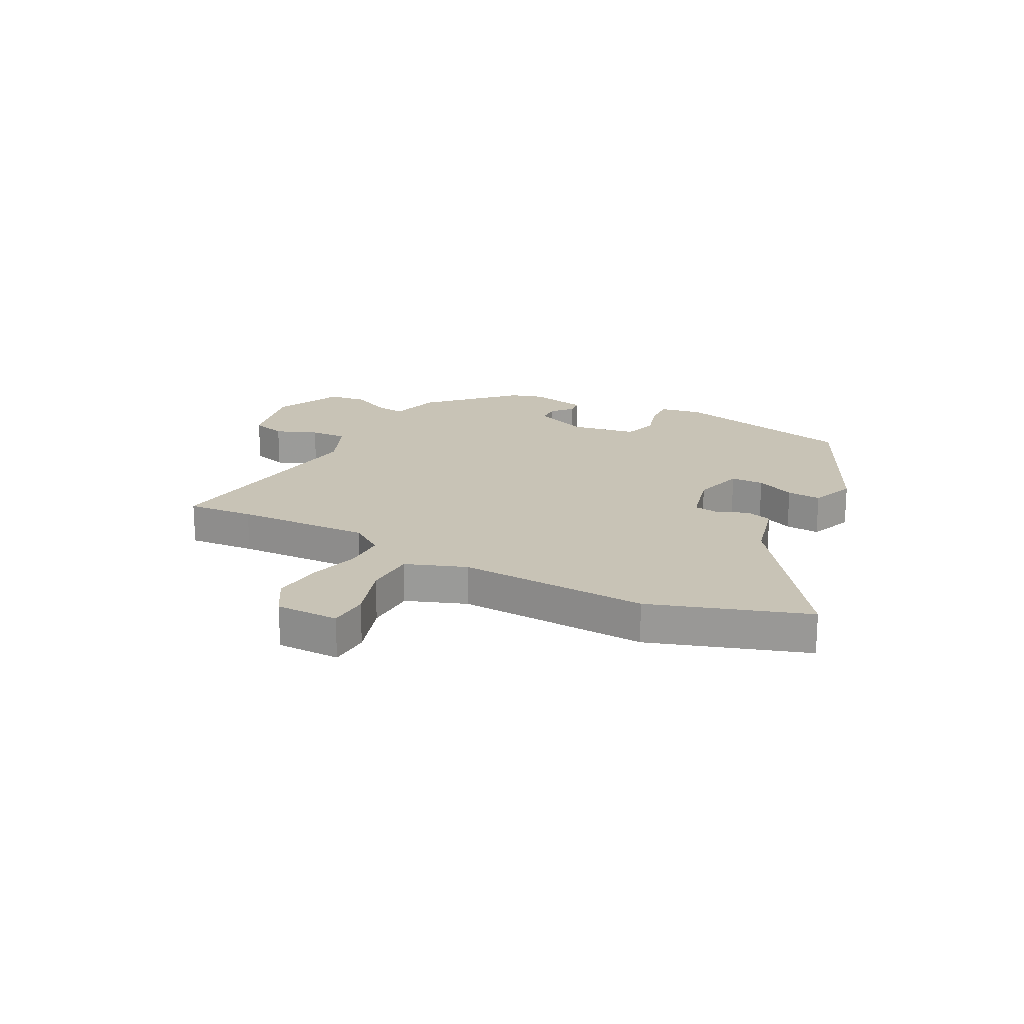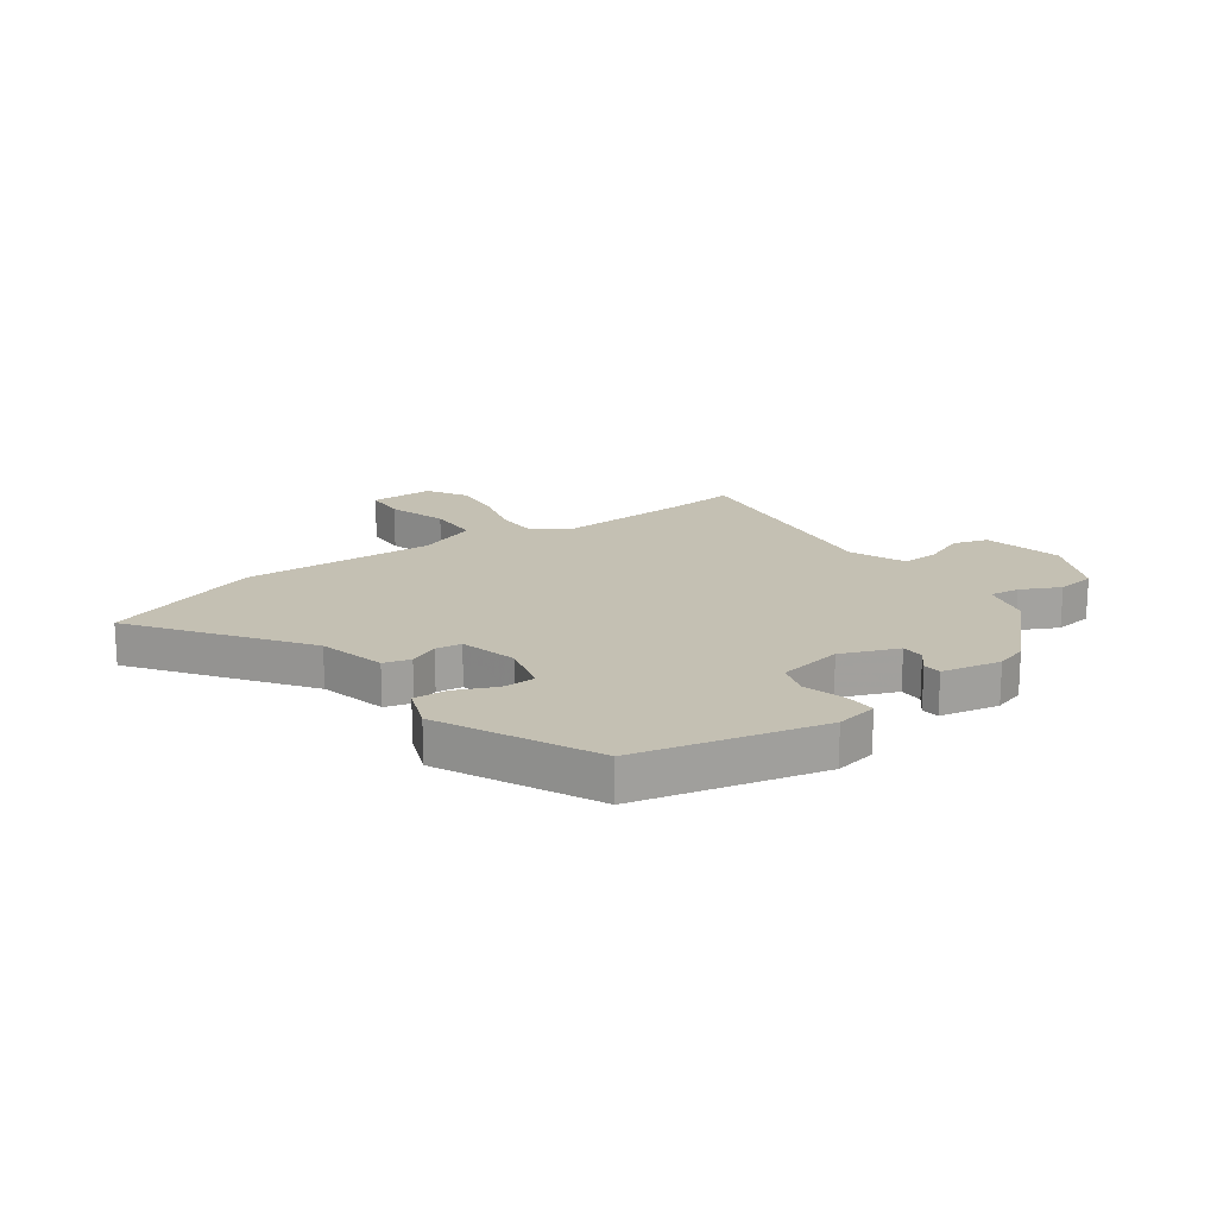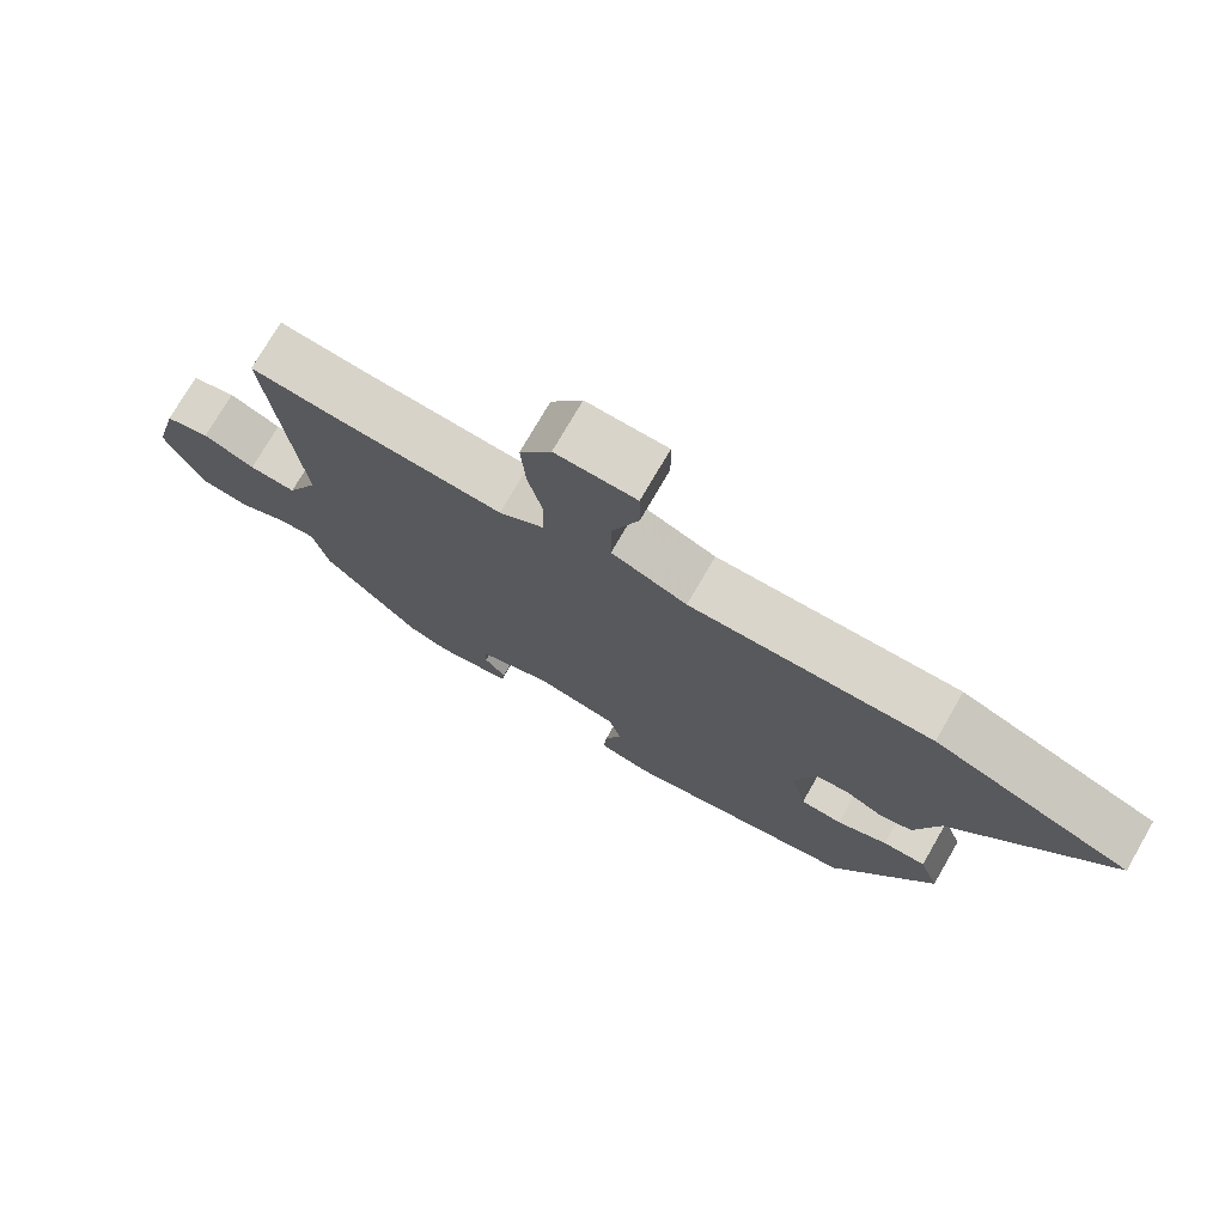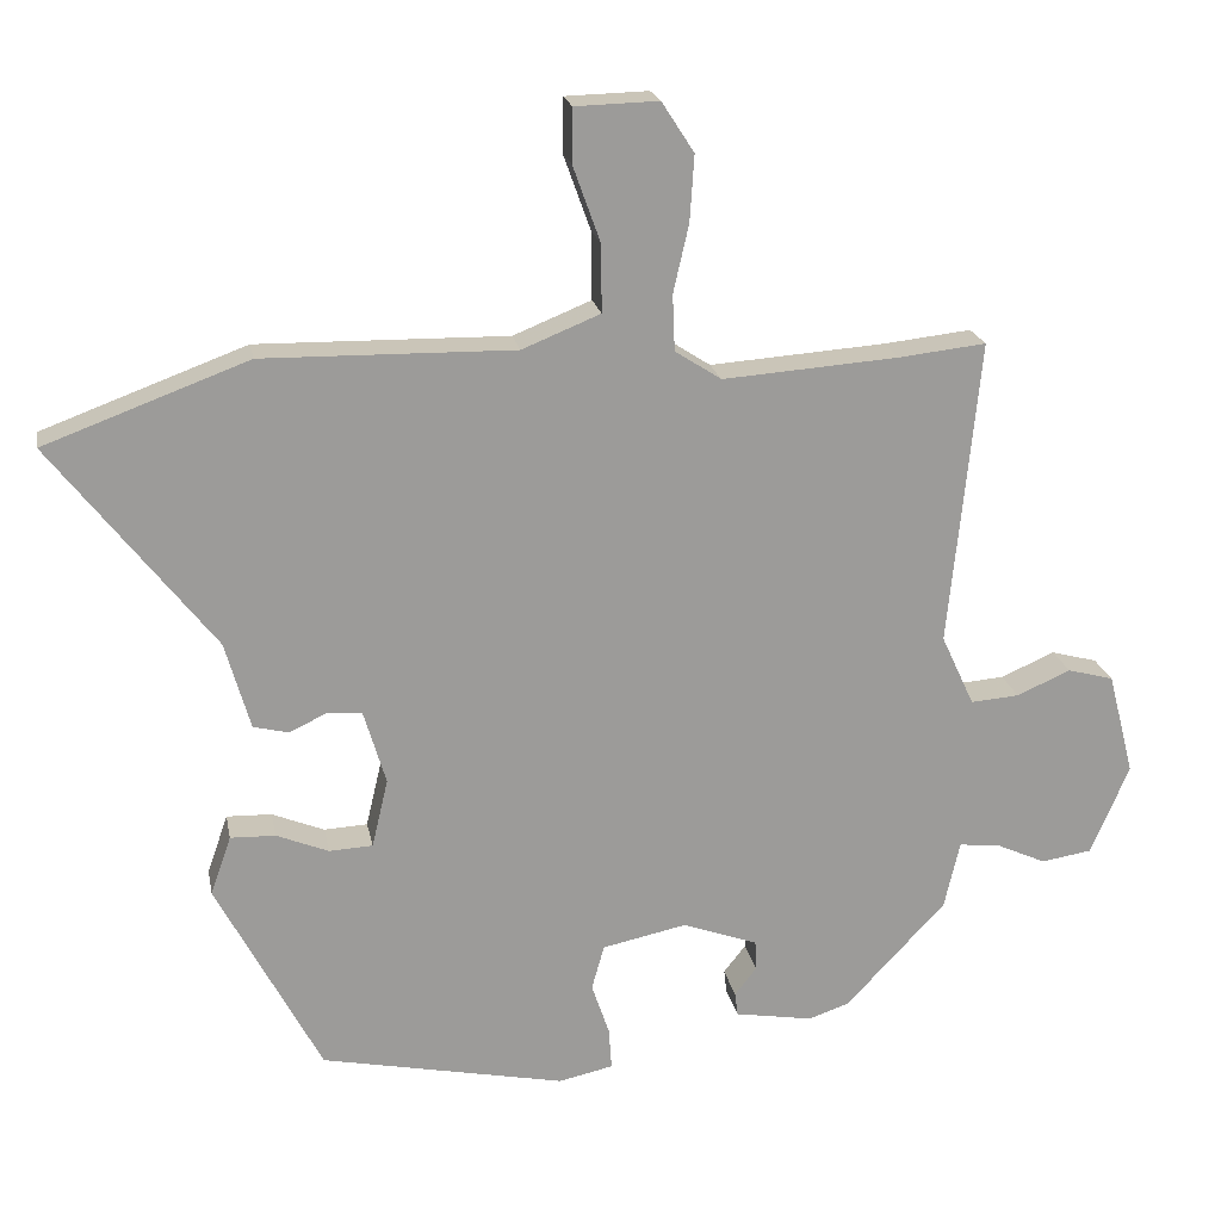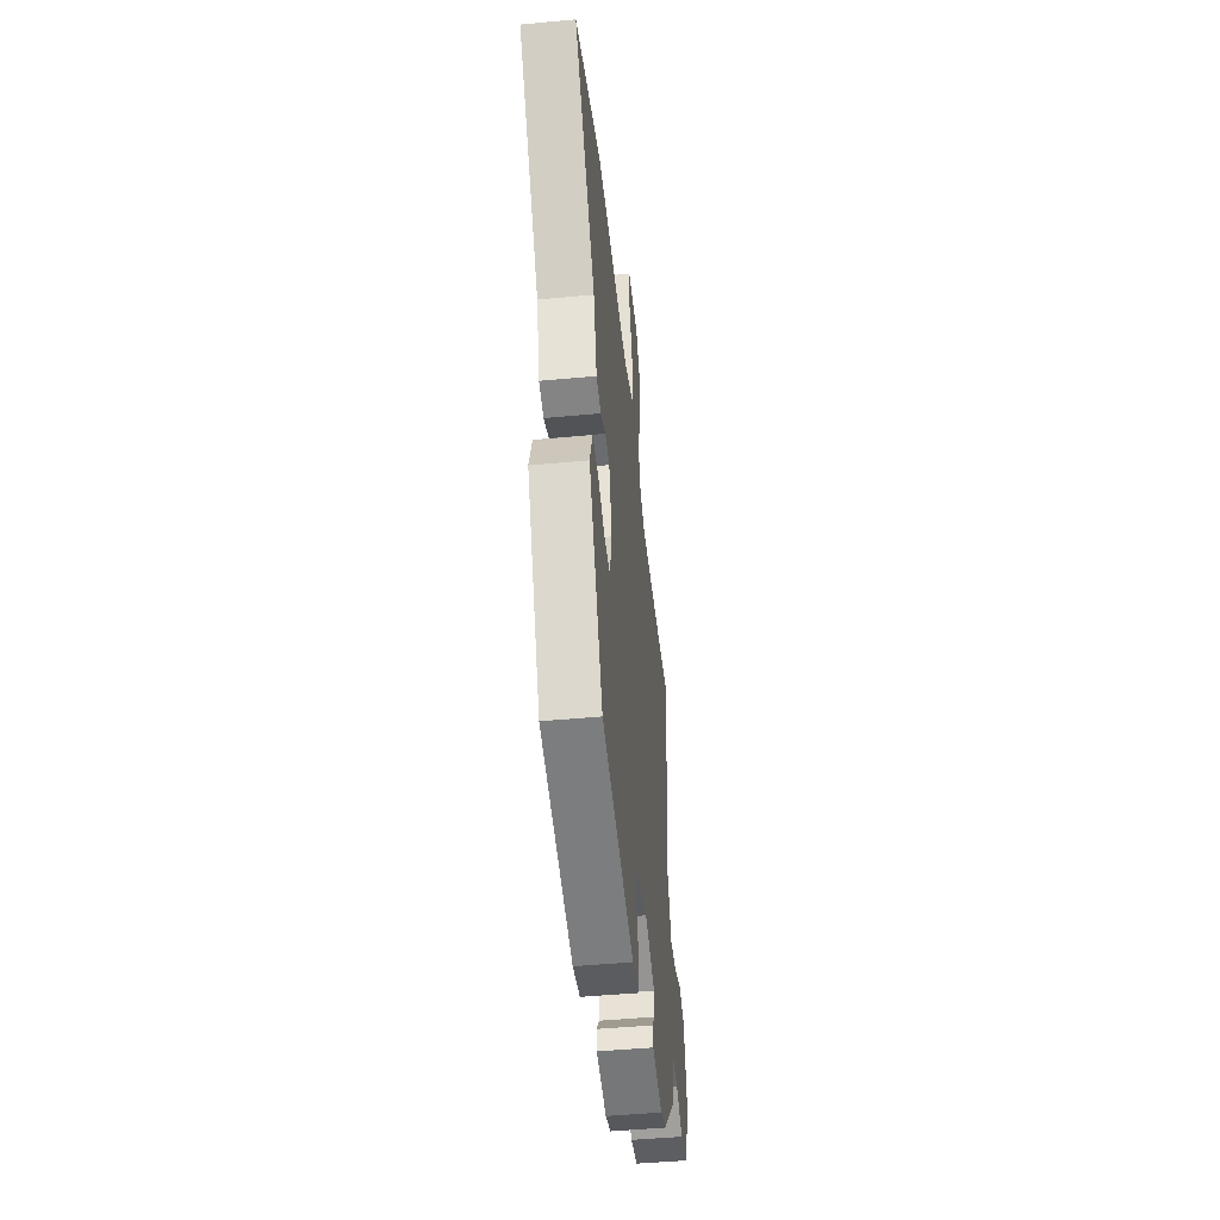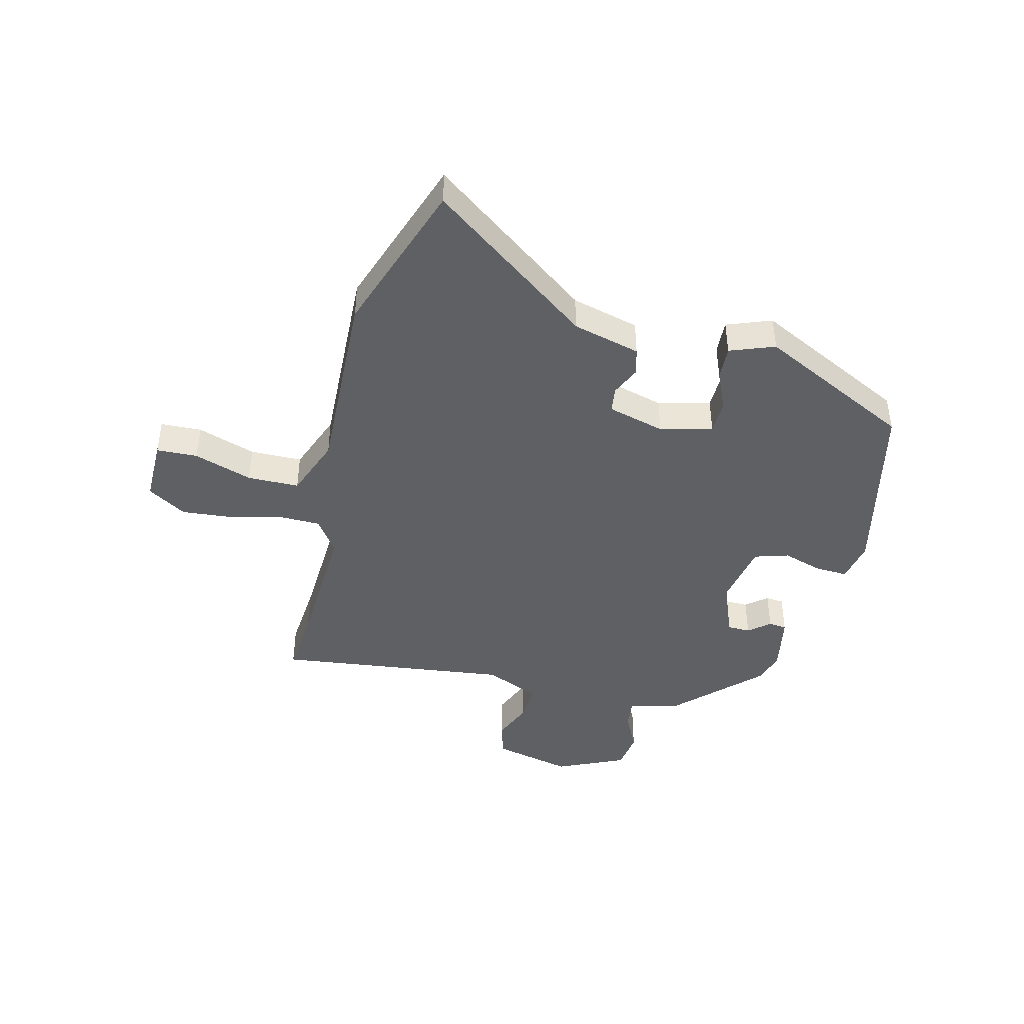
<metadata>
{"format":"obj","ext":"obj","renderer":"f3d","projection":"perspective","resolution":1024,"background":"white","views":[{"elev":19.4,"azim":29.4,"up":"+Y"},{"elev":18.0,"azim":146.0,"up":"+Y"},{"elev":74.9,"azim":30.0,"up":"+Z"},{"elev":20.5,"azim":169.3,"up":"+Z"},{"elev":-47.6,"azim":96.0,"up":"+Z"},{"elev":-43.5,"azim":77.4,"up":"+Y"}]}
</metadata>
<code>
v -0.398 0.07 -0.46
v -0.534 0.07 -0.316
v -0.555 0.07 -0.224
v -0.609 0.07 -0.229
v -0.679 0.07 -0.261
v -0.748 0.07 -0.25
v -0.8 0.07 -0.127
v -0.764 0.07 0.013
v -0.701 0.07 0.03
v -0.628 0.07 -0.002
v -0.562 0.07 -0.007
v -0.517 0.07 0.09
v -0.558 0.07 0.506
v -0.439 0.07 0.493
v -0.2 0.07 0.476
v -0.137 0.07 0.517
v -0.134 0.07 0.593
v -0.155 0.07 0.685
v -0.161 0.07 0.775
v -0.117 0.07 0.843
v -0.004 0.07 0.84
v -0.003 0.07 0.767
v -0.04 0.07 0.664
v -0.041 0.07 0.572
v 0.065 0.07 0.529
v 0.406 0.07 0.535
v 0.682 0.07 0.433
v 0.463 0.07 0.152
v 0.429 0.07 0.033
v 0.381 0.07 0.021
v 0.329 0.07 0.046
v 0.283 0.07 0.041
v 0.253 0.07 -0.06
v 0.275 0.07 -0.153
v 0.334 0.07 -0.156
v 0.405 0.07 -0.127
v 0.466 0.07 -0.125
v 0.494 0.07 -0.205
v 0.352 0.07 -0.474
v 0.02 0.07 -0.542
v -0.054 0.07 -0.526
v -0.05 0.07 -0.469
v -0.026 0.07 -0.398
v -0.043 0.07 -0.337
v -0.158 0.07 -0.313
v -0.26 0.07 -0.35
v -0.262 0.07 -0.391
v -0.232 0.07 -0.429
v -0.236 0.07 -0.461
v -0.342 0.07 -0.479
v -0.398 0 -0.46
v -0.534 0 -0.316
v -0.555 0 -0.224
v -0.609 0 -0.229
v -0.679 0 -0.261
v -0.748 0 -0.25
v -0.8 0 -0.127
v -0.764 0 0.013
v -0.701 0 0.03
v -0.628 0 -0.002
v -0.562 0 -0.007
v -0.517 0 0.09
v -0.558 0 0.506
v -0.439 0 0.493
v -0.2 0 0.476
v -0.137 0 0.517
v -0.134 0 0.593
v -0.155 0 0.685
v -0.161 0 0.775
v -0.117 0 0.843
v -0.004 0 0.84
v -0.003 0 0.767
v -0.04 0 0.664
v -0.041 0 0.572
v 0.065 0 0.529
v 0.406 0 0.535
v 0.682 0 0.433
v 0.463 0 0.152
v 0.429 0 0.033
v 0.381 0 0.021
v 0.329 0 0.046
v 0.283 0 0.041
v 0.253 0 -0.06
v 0.275 0 -0.153
v 0.334 0 -0.156
v 0.405 0 -0.127
v 0.466 0 -0.125
v 0.494 0 -0.205
v 0.352 0 -0.474
v 0.02 0 -0.542
v -0.054 0 -0.526
v -0.05 0 -0.469
v -0.026 0 -0.398
v -0.043 0 -0.337
v -0.158 0 -0.313
v -0.26 0 -0.35
v -0.262 0 -0.391
v -0.232 0 -0.429
v -0.236 0 -0.461
v -0.342 0 -0.479
f 1 2 3
f 50 1 3
f 49 50 3
f 48 49 3
f 47 48 3
f 46 47 3
f 45 46 3
f 44 45 3
f 41 42 43
f 40 41 43
f 39 40 43
f 38 39 43
f 37 38 43
f 36 37 43
f 35 36 43
f 34 35 43 44
f 33 34 44 3
f 28 29 30 31
f 28 31 32
f 27 28 32
f 26 27 32
f 25 26 32
f 33 3 4
f 32 33 4
f 25 32 4
f 24 25 4
f 21 22 23
f 20 21 23
f 19 20 23
f 18 19 23
f 17 18 23
f 16 17 23 24
f 12 13 14
f 12 14 15
f 24 4 5
f 16 24 5
f 15 16 5
f 12 15 5
f 11 12 5
f 7 8 9 10
f 7 10 11
f 6 7 11
f 5 6 11
f 53 52 51
f 53 51 100
f 53 100 99
f 53 99 98
f 53 98 97
f 53 97 96
f 53 96 95
f 53 95 94
f 93 92 91
f 93 91 90
f 93 90 89
f 93 89 88
f 93 88 87
f 93 87 86
f 93 86 85
f 94 93 85 84
f 53 94 84 83
f 81 80 79 78
f 82 81 78
f 82 78 77
f 82 77 76
f 82 76 75
f 54 53 83
f 54 83 82
f 54 82 75
f 54 75 74
f 73 72 71
f 73 71 70
f 73 70 69
f 73 69 68
f 73 68 67
f 74 73 67 66
f 64 63 62
f 65 64 62
f 55 54 74
f 55 74 66
f 55 66 65
f 55 65 62
f 55 62 61
f 60 59 58 57
f 61 60 57
f 61 57 56
f 61 56 55
f 1 51 52 2
f 2 52 53 3
f 3 53 54 4
f 4 54 55 5
f 5 55 56 6
f 6 56 57 7
f 7 57 58 8
f 8 58 59 9
f 9 59 60 10
f 10 60 61 11
f 11 61 62 12
f 12 62 63 13
f 13 63 64 14
f 14 64 65 15
f 15 65 66 16
f 16 66 67 17
f 17 67 68 18
f 18 68 69 19
f 19 69 70 20
f 20 70 71 21
f 21 71 72 22
f 22 72 73 23
f 23 73 74 24
f 24 74 75 25
f 25 75 76 26
f 26 76 77 27
f 27 77 78 28
f 28 78 79 29
f 29 79 80 30
f 30 80 81 31
f 31 81 82 32
f 32 82 83 33
f 33 83 84 34
f 34 84 85 35
f 35 85 86 36
f 36 86 87 37
f 37 87 88 38
f 38 88 89 39
f 39 89 90 40
f 40 90 91 41
f 41 91 92 42
f 42 92 93 43
f 43 93 94 44
f 44 94 95 45
f 45 95 96 46
f 46 96 97 47
f 47 97 98 48
f 48 98 99 49
f 49 99 100 50
f 50 100 51 1

</code>
